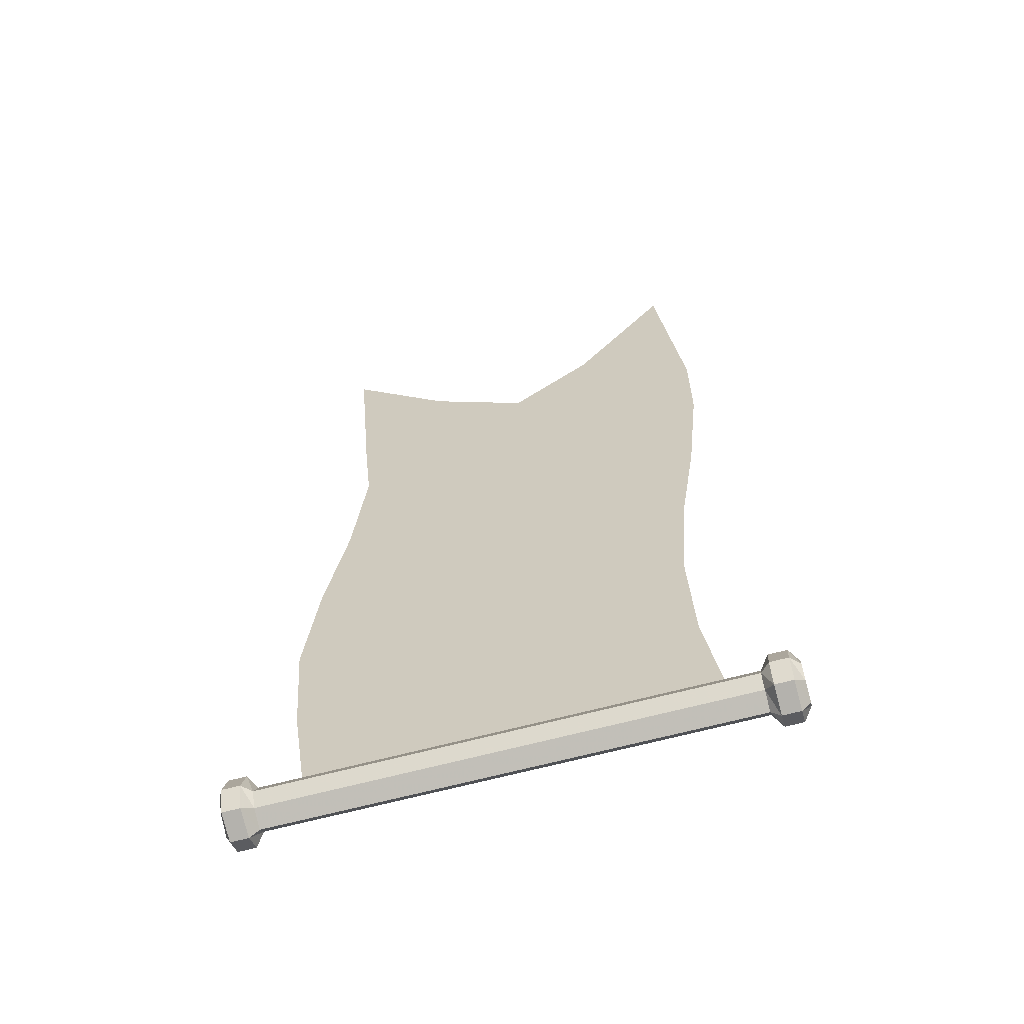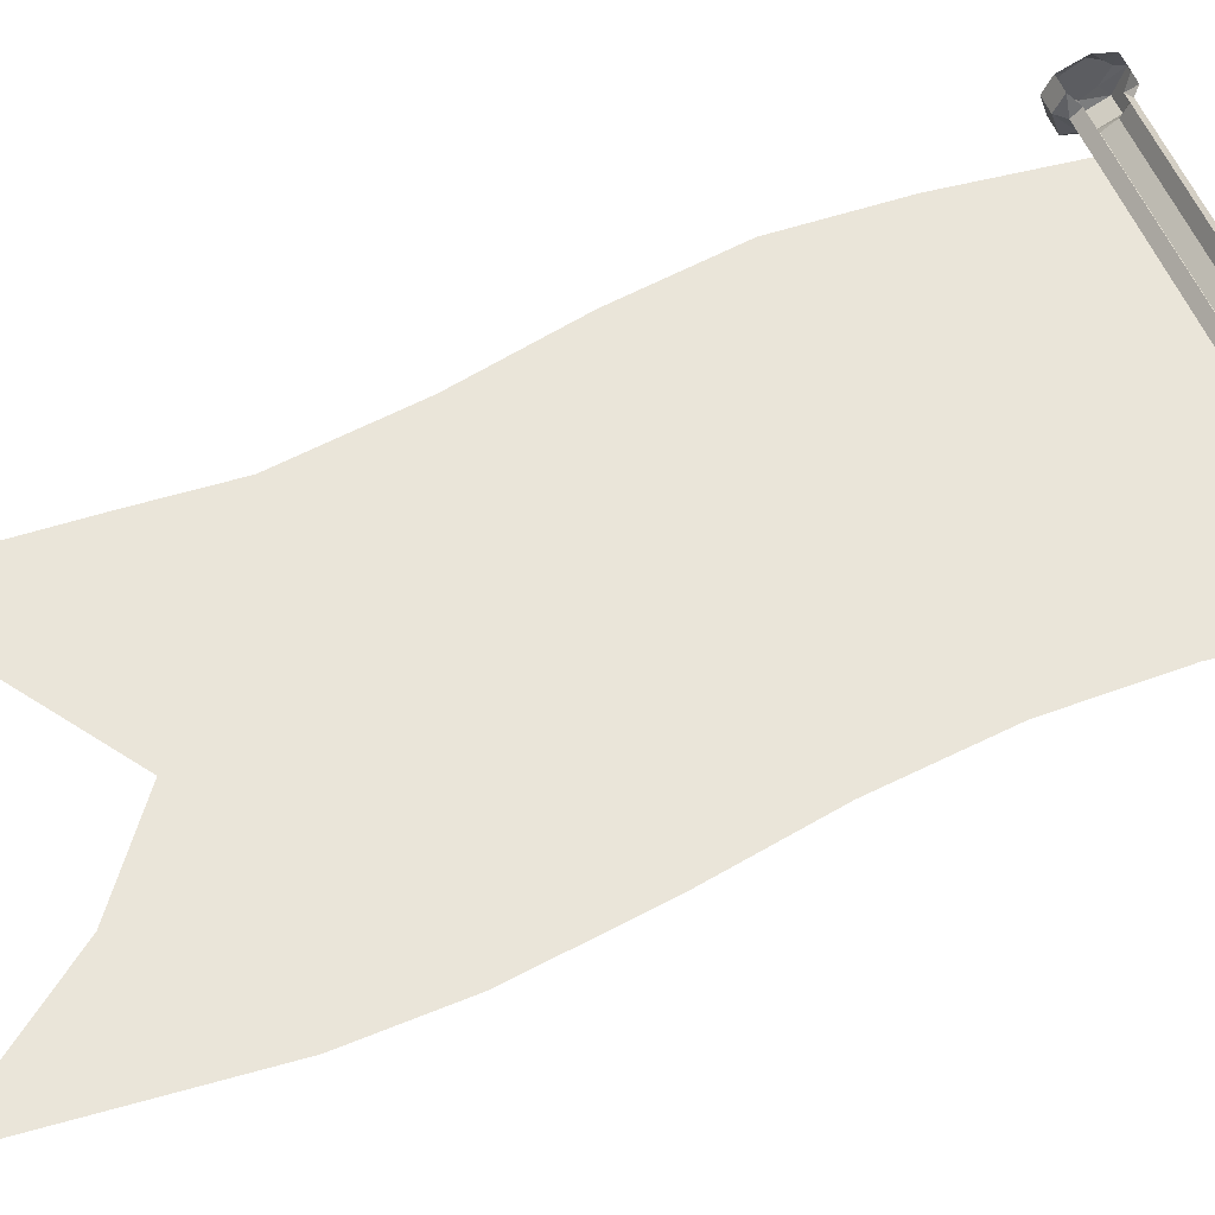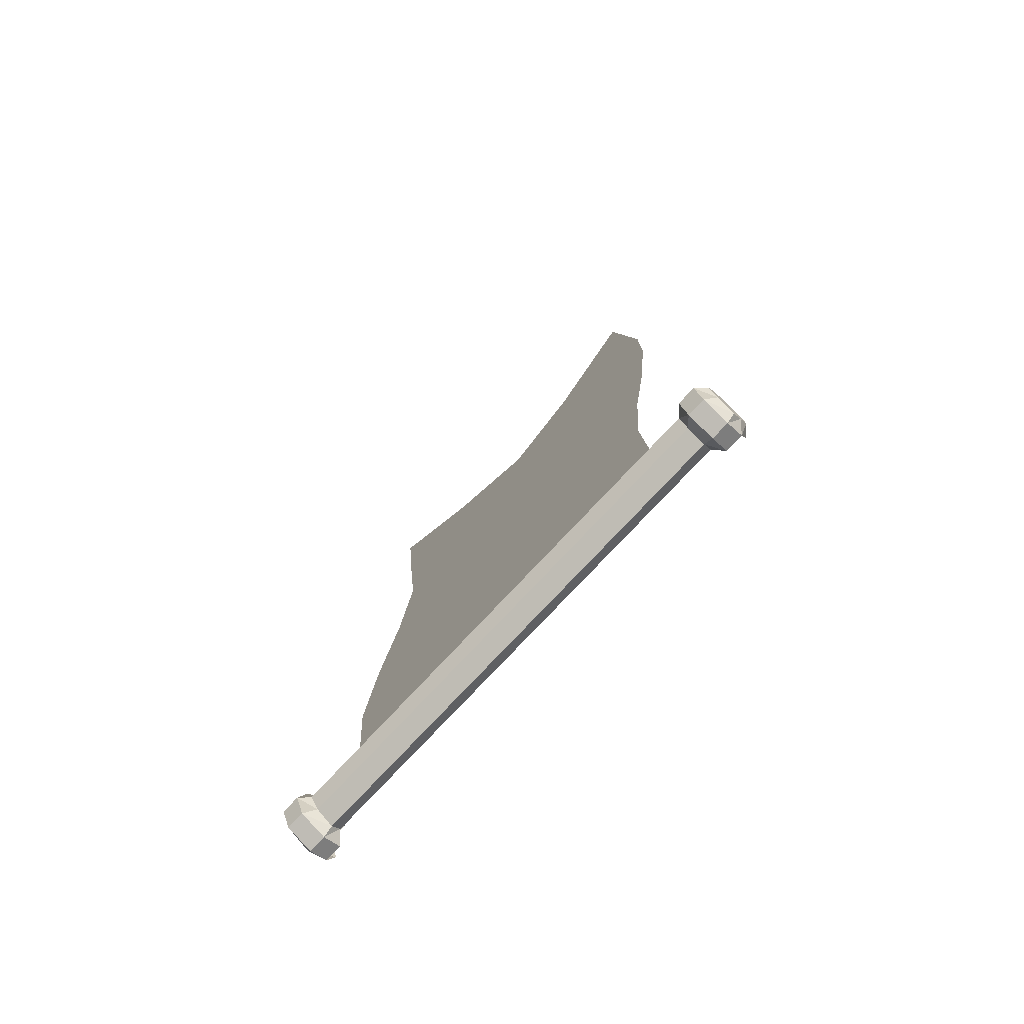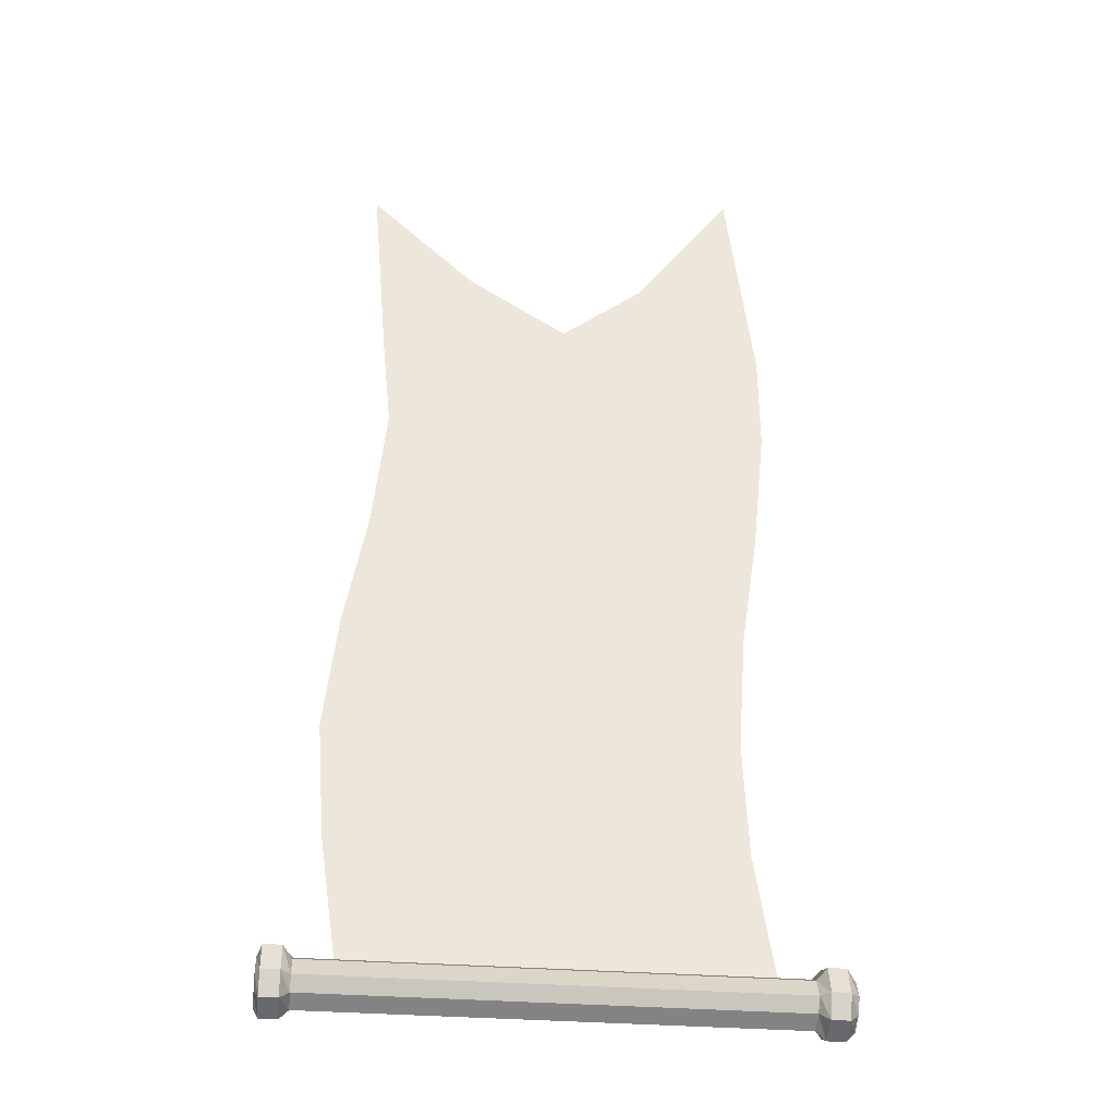
<metadata>
{"format":"obj","ext":"obj","renderer":"f3d","projection":"perspective","resolution":1024,"background":"white","views":[{"elev":-62.8,"azim":-164.5,"up":"+Y"},{"elev":58.0,"azim":-113.0,"up":"+Z"},{"elev":-77.7,"azim":-133.2,"up":"+Y"},{"elev":-34.3,"azim":174.1,"up":"+Y"}]}
</metadata>
<code>
v -0.2656 -0.4922 0.4219
v -0.3359 -0.5156 0.4219
v -0.3047 -0.2656 0.4219
v -0.1875 -0.3984 0.4219
v -0.02344 -0.5312 0.4219
v -0.03906 -0.5938 0.4219
v -0.2812 -0.6953 0.4219
v -0.3359 -0.6953 0.4219
v -0.3828 -0.6953 0.4219
v -0.3828 -0.5156 0.4219
v -0.3359 -0.1172 0.4219
v -0.1641 -0.3516 0.4219
v -0.01562 -0.4688 0.4219
v 0.1641 -0.3516 0.4219
v 0.1953 -0.3984 0.4219
v 0.2031 -0.5547 0.4219
v 0.1953 -0.6953 0.4219
v -0.2578 -0.9219 0.4219
v -0.3125 -0.9219 0.4219
v -0.3594 -0.9219 0.4219
v -0.3281 -1.133 0.4219
v -0.2812 -1.133 0.4219
v -0.3125 -1.344 0.4219
v -0.2656 -1.344 0.4219
v -0.2734 -1.547 0.4219
v -0.3203 -1.547 0.4219
v -0.2891 -1.711 0.4219
v -0.3516 -1.758 0.4219
v 0.3438 -1.758 0.4219
v 0.2891 -1.711 0.4219
v 0.375 -1.547 0.4219
v 0.3203 -1.547 0.4219
v 0.3359 -1.344 0.4219
v 0.3906 -1.344 0.4219
v 0.3672 -1.133 0.4219
v 0.3125 -1.133 0.4219
v 0.2656 -0.9219 0.4219
v 0.3281 -0.9219 0.4219
v 0.3047 -0.6953 0.4219
v 0.2422 -0.6953 0.4219
v 0.2578 -0.5547 0.4219
v 0.3203 -0.5391 0.4219
v 0.3516 -0.1719 0.4219
v 0.2812 -0.3203 0.4219
v 0.2109 -0.9219 0.4219
v 0.2578 -1.133 0.4219
v -0.2188 -1.133 0.4219
v -0.2031 -1.344 0.4219
v -0.2188 -1.547 0.4219
v -0.2344 -1.641 0.4219
v 0.2422 -1.641 0.4219
v 0.2578 -1.547 0.4219
v 0.2734 -1.344 0.4219
v 0.4062 -1.844 0.4219
v 0.4062 -1.828 0.4375
v -0.4062 -1.828 0.4375
v -0.4062 -1.844 0.4219
v 0.4062 -1.828 0.3906
v 0.4219 -1.844 0.375
v 0.4219 -1.859 0.4219
v 0.4219 -1.844 0.4531
v 0.4531 -1.859 0.4219
v 0.4531 -1.844 0.4531
v 0.4609 -1.844 0.4219
v 0.4609 -1.828 0.4375
v 0.4531 -1.805 0.4688
v 0.4609 -1.805 0.4531
v 0.4531 -1.758 0.4531
v 0.4609 -1.773 0.4375
v 0.4531 -1.742 0.4219
v 0.4219 -1.742 0.4219
v 0.4219 -1.758 0.4531
v 0.4062 -1.758 0.4219
v 0.4062 -1.773 0.4375
v -0.4062 -1.758 0.4219
v -0.4062 -1.773 0.4375
v -0.4219 -1.742 0.4219
v -0.4219 -1.758 0.4531
v -0.4531 -1.742 0.4219
v -0.4531 -1.758 0.4531
v -0.4688 -1.758 0.4219
v -0.4688 -1.773 0.4375
v -0.4531 -1.805 0.4688
v -0.4688 -1.805 0.4531
v -0.4531 -1.844 0.4531
v -0.4688 -1.828 0.4375
v -0.4531 -1.859 0.4219
v -0.4219 -1.859 0.4219
v -0.4219 -1.844 0.4531
v -0.4062 -1.828 0.3906
v 0.4062 -1.805 0.375
v 0.4219 -1.805 0.3594
v 0.4531 -1.805 0.3594
v 0.4531 -1.844 0.375
v 0.4609 -1.828 0.3906
v 0.4609 -1.805 0.375
v 0.4609 -1.773 0.3906
v 0.4609 -1.758 0.4219
v -0.4062 -1.805 0.375
v 0.4062 -1.773 0.3906
v 0.4219 -1.758 0.375
v 0.4531 -1.758 0.375
v -0.4062 -1.773 0.3906
v -0.4219 -1.758 0.375
v -0.4531 -1.758 0.375
v -0.4688 -1.773 0.3906
v -0.4219 -1.844 0.375
v -0.4219 -1.805 0.3594
v -0.4531 -1.805 0.3594
v -0.4688 -1.805 0.375
v -0.4688 -1.828 0.3906
v -0.4688 -1.844 0.4219
v -0.4531 -1.844 0.375
v 0.2031 -0.9062 0.3984
v 0.1719 -0.9062 0.3984
v 0.1719 -0.8906 0.3984
v 0.2031 -0.8906 0.3984
v 0.1094 -0.9062 0.3984
v 0.09375 -0.9062 0.3984
v 0.09375 -0.8906 0.3984
v 0.1094 -0.8906 0.3984
v -0.07812 -0.8906 0.3984
v -0.0625 -0.9062 0.3984
v -0.0625 -0.9297 0.3984
v -0.07812 -0.9141 0.3984
v -0.1094 -0.9297 0.3984
v -0.1094 -0.9141 0.3984
v -0.03125 -0.8906 0.3984
v -0.03125 -0.9062 0.3984
v 0.007812 -0.9297 0.3984
v -0.04688 -0.9297 0.3984
v -0.04688 -0.9141 0.3984
v 0.007812 -0.9141 0.3984
v -0.09375 -0.9062 0.3984
v -0.125 -0.9062 0.3984
v -0.125 -0.8906 0.3984
v -0.09375 -0.8906 0.3984
v -0.1406 -0.9297 0.3984
v -0.1562 -0.9297 0.3984
v -0.1562 -0.9062 0.3984
v -0.1406 -0.9062 0.3984
v -0.1641 -0.9297 0.3984
v -0.1797 -0.9297 0.3984
v -0.1797 -0.9062 0.3984
v -0.1641 -0.8906 0.3984
v -0.2109 -0.8906 0.3984
v -0.1953 -0.9062 0.3984
v -0.1953 -0.9297 0.3984
v -0.2109 -0.9141 0.3984
v -0.2422 -0.9297 0.3984
v -0.2422 -0.9141 0.3984
v 0.03906 -0.8906 0.3984
v -0.02344 -0.9062 0.3984
v -0.02344 -0.8906 0.3984
v 0.02344 -0.9062 0.3984
v 0.03906 -0.9297 0.3984
v 0.02344 -0.9297 0.3984
v 0.1094 -0.9297 0.3984
v 0.05469 -0.9297 0.3984
v 0.05469 -0.9141 0.3984
v 0.1094 -0.9141 0.3984
v 0.08594 -0.9062 0.3984
v 0.05469 -0.9062 0.3984
v 0.05469 -0.8906 0.3984
v 0.08594 -0.8906 0.3984
v 0.1406 -0.9062 0.3984
v 0.1562 -0.8906 0.3984
v 0.1562 -0.9141 0.3984
v 0.1406 -0.9297 0.3984
v 0.1875 -0.9141 0.3984
v 0.1875 -0.9297 0.3984
v 0.125 -0.9062 0.3984
v 0.125 -0.8906 0.3984
v -0.2266 -0.9062 0.3984
v -0.2422 -0.9062 0.3984
v -0.2422 -0.8906 0.3984
v -0.2266 -0.8906 0.3984
v -0.05469 -0.8359 0.3984
v -0.07031 -0.8359 0.3984
v -0.07031 -0.8125 0.3984
v -0.05469 -0.7969 0.3984
v -0.08594 -0.8125 0.3984
v -0.1016 -0.7969 0.3984
v -0.1016 -0.8359 0.3984
v -0.08594 -0.8359 0.3984
v -0.1484 -0.7969 0.3984
v -0.2031 -0.8125 0.3984
v -0.2031 -0.7969 0.3984
v -0.1641 -0.8125 0.3984
v -0.1484 -0.8359 0.3984
v -0.1641 -0.8359 0.3984
v -0.1172 -0.8125 0.3984
v -0.1328 -0.8125 0.3984
v -0.1328 -0.7969 0.3984
v -0.1172 -0.7969 0.3984
v -0.1172 -0.8359 0.3984
v -0.1328 -0.8359 0.3984
v -0.1328 -0.8203 0.3984
v -0.1172 -0.8203 0.3984
v -0.04688 -0.7969 0.3984
v -0.03125 -0.7969 0.3984
v -0.03125 -0.8203 0.3984
v -0.04688 -0.8359 0.3984
v 0 -0.8203 0.3984
v 0 -0.8359 0.3984
v 0.01562 -0.8125 0.3984
v -0.01562 -0.8125 0.3984
v -0.01562 -0.7969 0.3984
v 0.01562 -0.7969 0.3984
v 0.07812 -0.8359 0.3984
v 0.01562 -0.8359 0.3984
v 0.01562 -0.8203 0.3984
v 0.04688 -0.8203 0.3984
v 0.0625 -0.8203 0.3984
v 0.07812 -0.8203 0.3984
v 0.04688 -0.7969 0.3984
v 0.0625 -0.8125 0.3984
v 0.08594 -0.8125 0.3984
v 0.08594 -0.7969 0.3984
v 0.1172 -0.8359 0.3984
v 0.1016 -0.8359 0.3984
v 0.1016 -0.8125 0.3984
v 0.1172 -0.8125 0.3984
v -0.1719 -0.8359 0.3984
v -0.1875 -0.8359 0.3984
v -0.1875 -0.8203 0.3984
v -0.1719 -0.8203 0.3984
v -0.2188 -0.8359 0.3984
v -0.2344 -0.8359 0.3984
v -0.2344 -0.7969 0.3984
v -0.2188 -0.7969 0.3984
v 0.1484 -0.8125 0.3984
v 0.1641 -0.7969 0.3984
v 0.1641 -0.8359 0.3984
v 0.1484 -0.8203 0.3984
v 0.1328 -0.8203 0.3984
v 0.1328 -0.8359 0.3984
v 0.1328 -0.8125 0.3984
v 0.1328 -0.7969 0.3984
v -0.2266 -0.7578 0.3984
v -0.2422 -0.7578 0.3984
v -0.2422 -0.7266 0.3984
v -0.2266 -0.7266 0.3984
v -0.2109 -0.7422 0.3984
v -0.1953 -0.7422 0.3984
v -0.1953 -0.7578 0.3984
v -0.2109 -0.7578 0.3984
v -0.08594 -0.7188 0.3984
v -0.1406 -0.7344 0.3984
v -0.1406 -0.7188 0.3984
v -0.1016 -0.7344 0.3984
v -0.08594 -0.7578 0.3984
v -0.1016 -0.7578 0.3984
v -0.1562 -0.7344 0.3984
v -0.1719 -0.7344 0.3984
v -0.1719 -0.7188 0.3984
v -0.1562 -0.7188 0.3984
v -0.1562 -0.7578 0.3984
v -0.1719 -0.75 0.3984
v -0.1719 -0.7422 0.3984
v -0.1562 -0.7422 0.3984
v -0.1094 -0.7578 0.3984
v -0.1406 -0.7578 0.3984
v -0.1406 -0.7422 0.3984
v -0.1094 -0.7422 0.3984
v -0.01562 -0.7344 0.3984
v 0 -0.7188 0.3984
v 0 -0.7578 0.3984
v -0.01562 -0.7422 0.3984
v -0.03125 -0.7422 0.3984
v -0.03125 -0.7578 0.3984
v -0.03125 -0.7344 0.3984
v -0.03125 -0.7188 0.3984
v -0.0625 -0.7188 0.3984
v -0.04688 -0.7188 0.3984
v -0.04688 -0.7578 0.3984
v -0.0625 -0.7578 0.3984
v 0.07031 -0.7578 0.3984
v 0.02344 -0.7578 0.3984
v 0.02344 -0.7422 0.3984
v 0.05469 -0.7422 0.3984
v 0.05469 -0.7188 0.3984
v 0.07031 -0.7344 0.3984
v 0.1016 -0.7188 0.3984
v 0.1016 -0.7344 0.3984
v 0.1562 -0.7578 0.3984
v 0.1406 -0.7578 0.3984
v 0.1406 -0.7344 0.3984
v 0.1562 -0.7188 0.3984
v 0.125 -0.7344 0.3984
v 0.1094 -0.7188 0.3984
v 0.1094 -0.7578 0.3984
v 0.125 -0.7578 0.3984
v 0.03906 -0.7344 0.3984
v 0.02344 -0.7344 0.3984
v 0.02344 -0.7188 0.3984
v 0.03906 -0.7188 0.3984
v -0.1875 -0.7578 0.3984
v -0.1875 -0.75 0.3984
v -0.07812 -0.7188 0.3984
v -0.07031 -0.7188 0.3984
v -0.07031 -0.7578 0.3984
v -0.07812 -0.7578 0.3984
v -0.1328 -0.6875 0.3984
v -0.1953 -0.6875 0.3984
v -0.1953 -0.6719 0.3984
v -0.1641 -0.6719 0.3984
v -0.1484 -0.6719 0.3984
v -0.1328 -0.6719 0.3984
v -0.1641 -0.6484 0.3984
v -0.1484 -0.6641 0.3984
v -0.125 -0.6641 0.3984
v -0.125 -0.6484 0.3984
v -0.1016 -0.6484 0.3984
v -0.08594 -0.6484 0.3984
v -0.08594 -0.6875 0.3984
v -0.1016 -0.6875 0.3984
v 0.007812 -0.6875 0.3984
v -0.007812 -0.6875 0.3984
v -0.007812 -0.6797 0.3984
v 0.007812 -0.6797 0.3984
v 0.03906 -0.6484 0.3984
v -0.01562 -0.6641 0.3984
v -0.01562 -0.6484 0.3984
v 0.02344 -0.6641 0.3984
v 0.03906 -0.6875 0.3984
v 0.02344 -0.6875 0.3984
v -0.1797 -0.6641 0.3984
v -0.1953 -0.6641 0.3984
v -0.1953 -0.6484 0.3984
v -0.1797 -0.6484 0.3984
v -0.03906 -0.6641 0.3984
v -0.05469 -0.6641 0.3984
v -0.05469 -0.6484 0.3984
v -0.03906 -0.6484 0.3984
v -0.03906 -0.6875 0.3984
v -0.05469 -0.6875 0.3984
v -0.05469 -0.6719 0.3984
v -0.03906 -0.6719 0.3984
f 1 2 3
f 1 3 4
f 1 4 5
f 1 5 6
f 1 7 8
f 1 8 2
f 5 15 16
f 5 16 6
f 7 18 8
f 8 18 19
f 15 44 16
f 16 44 41
f 16 41 17
f 17 41 40
f 17 40 37
f 17 37 45
f 18 47 19
f 19 47 22
f 22 47 48
f 22 48 24
f 24 48 25
f 25 48 49
f 25 49 50
f 25 50 27
f 27 50 51
f 27 51 30
f 30 51 32
f 32 51 52
f 32 52 53
f 32 53 33
f 33 53 36
f 36 53 46
f 36 46 37
f 37 46 45
f 1 6 7
f 6 16 17
f 6 17 7
f 7 17 18
f 17 45 18
f 18 45 46
f 18 46 47
f 49 52 51
f 49 51 50
f 49 48 53
f 49 53 52
f 53 48 47
f 53 47 46
f 2 8 9
f 2 9 10
f 2 10 11
f 2 11 3
f 3 11 12
f 3 12 4
f 4 12 5
f 5 12 13
f 5 13 14
f 5 14 15
f 8 19 9
f 9 19 20
f 20 19 21
f 21 19 22
f 21 22 23
f 23 22 24
f 23 24 25
f 23 25 26
f 26 25 27
f 26 27 28
f 28 27 29
f 29 27 30
f 29 30 31
f 31 30 32
f 31 32 33
f 31 33 34
f 34 33 35
f 35 33 36
f 35 36 37
f 35 37 38
f 38 37 39
f 39 37 40
f 39 40 41
f 39 41 42
f 42 41 43
f 43 41 44
f 43 44 14
f 14 44 15
f 54 55 56
f 54 56 57
f 54 57 58
f 54 58 59
f 54 59 60
f 54 60 55
f 55 60 61
f 63 62 64
f 63 64 65
f 63 65 66
f 66 65 67
f 66 67 68
f 68 67 69
f 68 69 70
f 72 71 73
f 72 73 74
f 74 73 75
f 74 75 76
f 76 75 77
f 76 77 78
f 80 79 81
f 80 81 82
f 80 82 83
f 83 82 84
f 83 84 85
f 85 84 86
f 85 86 87
f 89 88 57
f 89 57 56
f 58 57 90
f 58 90 91
f 58 91 92
f 58 92 59
f 62 94 95
f 62 95 64
f 64 95 65
f 65 95 96
f 65 96 97
f 65 97 98
f 65 98 69
f 65 69 67
f 91 90 99
f 91 99 100
f 91 100 101
f 91 101 92
f 93 102 97
f 93 97 96
f 93 96 94
f 94 96 95
f 100 99 103
f 100 103 73
f 100 73 71
f 100 71 101
f 102 70 98
f 102 98 97
f 73 103 75
f 75 103 104
f 75 104 77
f 79 105 106
f 79 106 81
f 81 106 84
f 81 84 82
f 90 57 88
f 90 88 107
f 90 107 99
f 99 107 108
f 99 108 103
f 103 108 104
f 105 109 110
f 105 110 106
f 106 110 84
f 84 110 111
f 84 111 112
f 84 112 86
f 86 112 87
f 87 112 113
f 109 113 111
f 109 111 110
f 113 112 111
f 69 98 70
f 61 60 62
f 61 62 63
f 59 92 93
f 59 93 94
f 59 94 60
f 60 94 62
f 92 101 102
f 92 102 93
f 101 71 70
f 101 70 102
f 68 70 71
f 68 71 72
f 78 77 79
f 78 79 80
f 77 104 105
f 77 105 79
f 104 108 109
f 104 109 105
f 108 107 113
f 108 113 109
f 85 87 88
f 85 88 89
f 87 113 107
f 87 107 88
f 114 115 116
f 114 116 117
f 118 119 120
f 118 120 121
f 122 123 124
f 122 124 125
f 125 124 126
f 125 126 127
f 122 128 123
f 123 128 129
f 130 131 132
f 130 132 133
f 134 135 136
f 134 136 137
f 138 139 140
f 138 140 141
f 142 143 144
f 142 144 145
f 145 144 146
f 146 144 147
f 146 147 148
f 146 148 149
f 149 148 150
f 149 150 151
f 152 153 154
f 153 152 155
f 155 152 156
f 155 156 157
f 158 159 160
f 158 160 161
f 162 163 164
f 162 164 165
f 166 167 168
f 166 168 169
f 169 168 170
f 169 170 171
f 172 173 167
f 172 167 166
f 174 175 176
f 174 176 177
f 178 179 180
f 178 180 181
f 181 180 182
f 181 182 183
f 183 182 184
f 184 182 185
f 186 187 188
f 187 186 189
f 189 186 190
f 189 190 191
f 192 193 194
f 192 194 195
f 196 197 198
f 196 198 199
f 200 201 202
f 200 202 203
f 203 202 204
f 203 204 205
f 206 207 208
f 206 208 209
f 210 211 212
f 210 212 213
f 210 213 214
f 210 214 215
f 216 217 214
f 216 214 213
f 218 217 216
f 218 216 219
f 220 221 222
f 220 222 223
f 224 225 226
f 224 226 227
f 228 229 230
f 228 230 231
f 232 233 234
f 232 234 235
f 235 234 236
f 236 234 237
f 238 239 233
f 238 233 232
f 240 241 242
f 240 242 243
f 244 245 246
f 244 246 247
f 248 249 250
f 249 248 251
f 251 248 252
f 251 252 253
f 254 255 256
f 254 256 257
f 258 259 260
f 258 260 261
f 262 263 264
f 262 264 265
f 266 267 268
f 266 268 269
f 269 268 270
f 270 268 271
f 272 273 267
f 272 267 266
f 274 275 276
f 274 276 277
f 278 279 280
f 278 280 281
f 278 281 282
f 278 282 283
f 283 282 284
f 283 284 285
f 286 287 288
f 286 288 289
f 289 288 290
f 289 290 291
f 291 290 292
f 292 290 293
f 294 295 296
f 294 296 297
f 258 298 299
f 258 299 259
f 300 301 302
f 300 302 303
f 304 305 306
f 304 306 307
f 304 307 308
f 304 308 309
f 310 311 308
f 310 308 307
f 312 311 310
f 312 310 313
f 314 315 316
f 314 316 317
f 318 319 320
f 318 320 321
f 322 323 324
f 323 322 325
f 325 322 326
f 325 326 327
f 328 329 330
f 328 330 331
f 332 333 334
f 332 334 335
f 336 337 338
f 336 338 339

</code>
